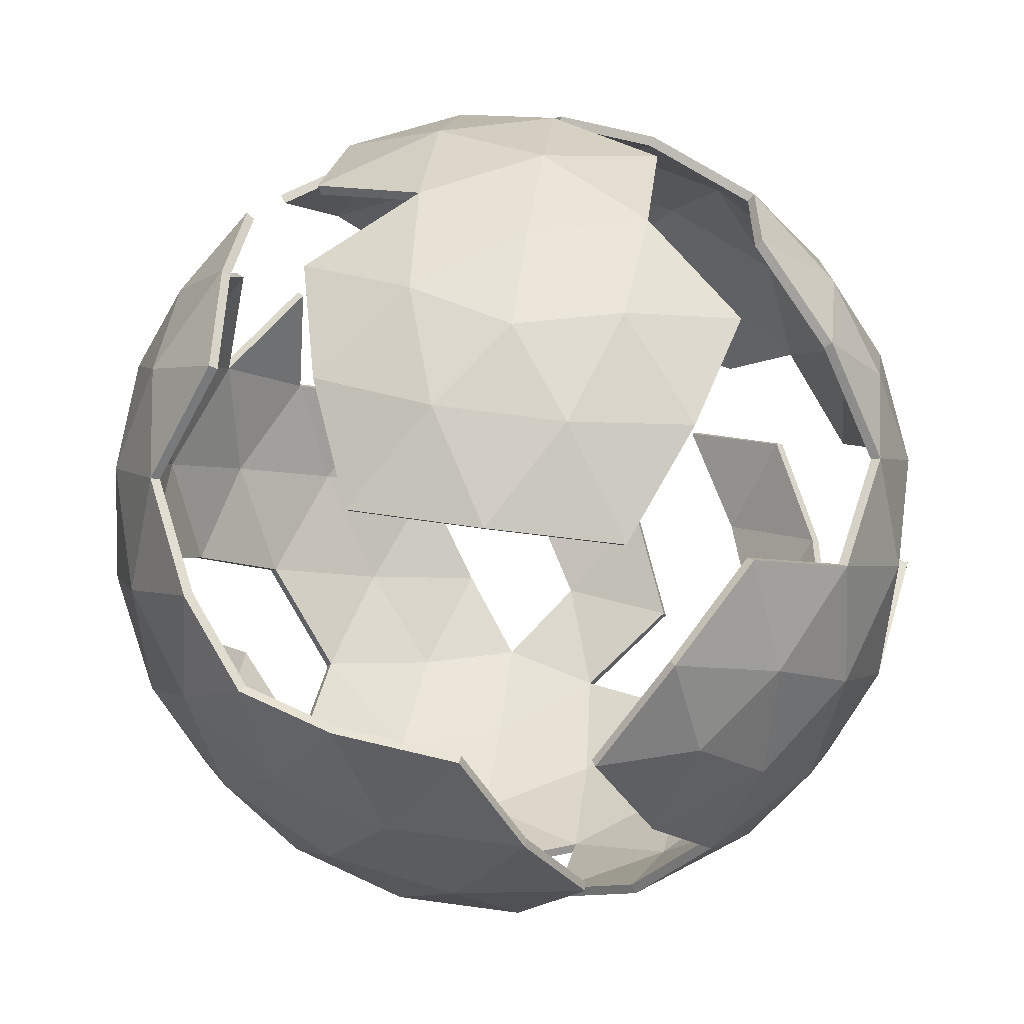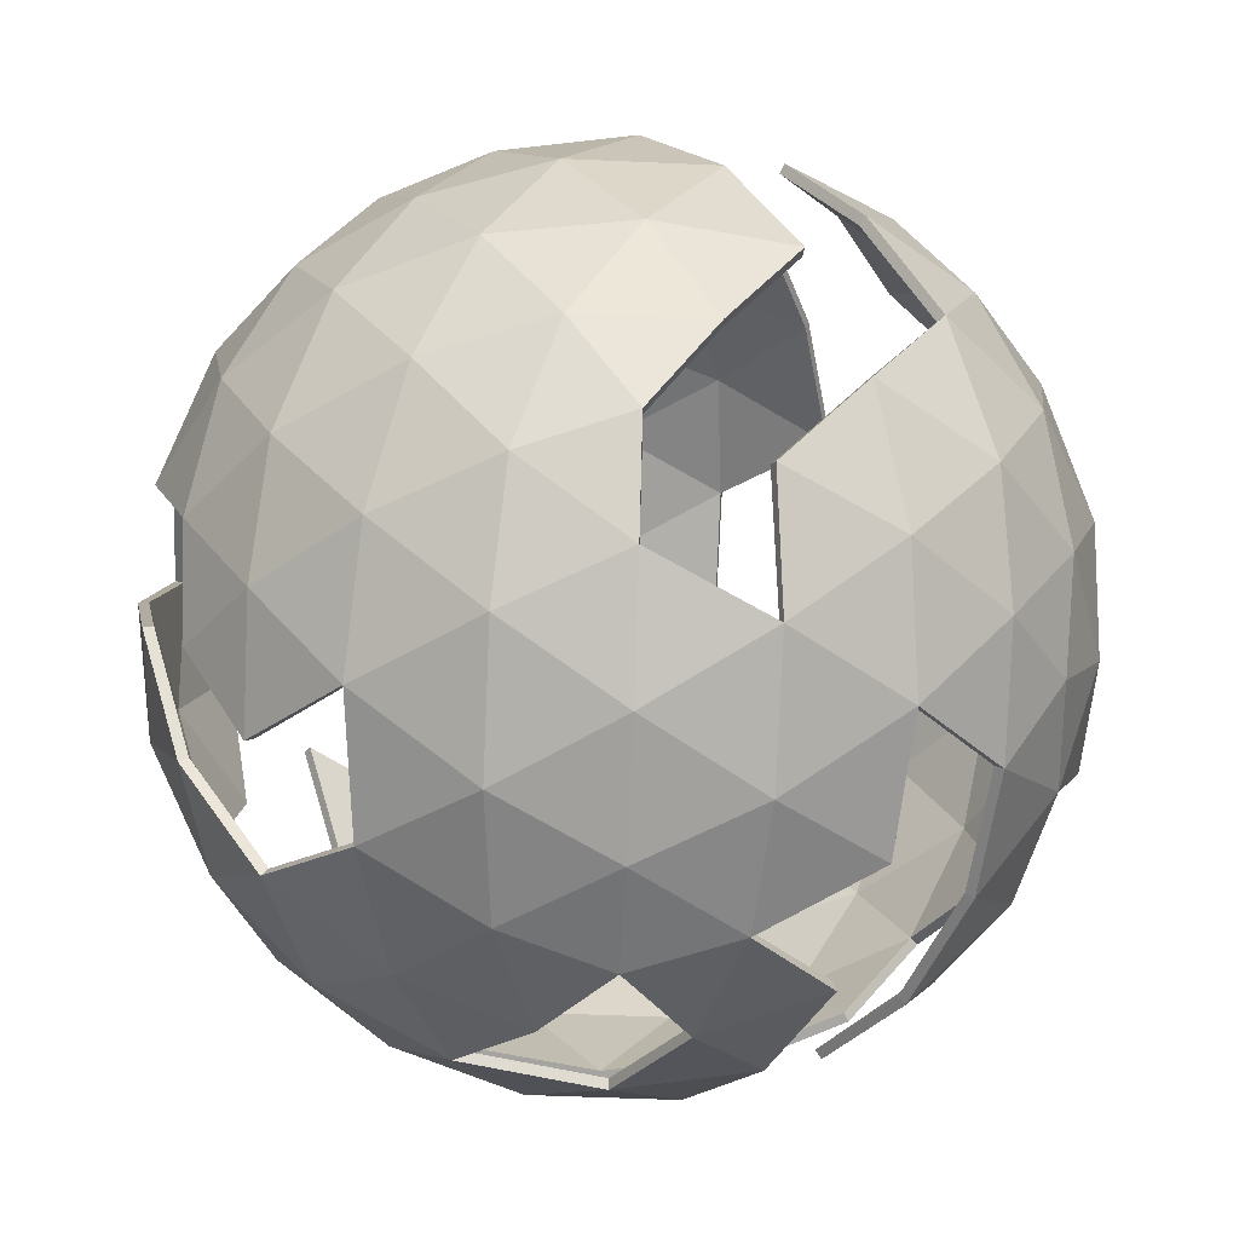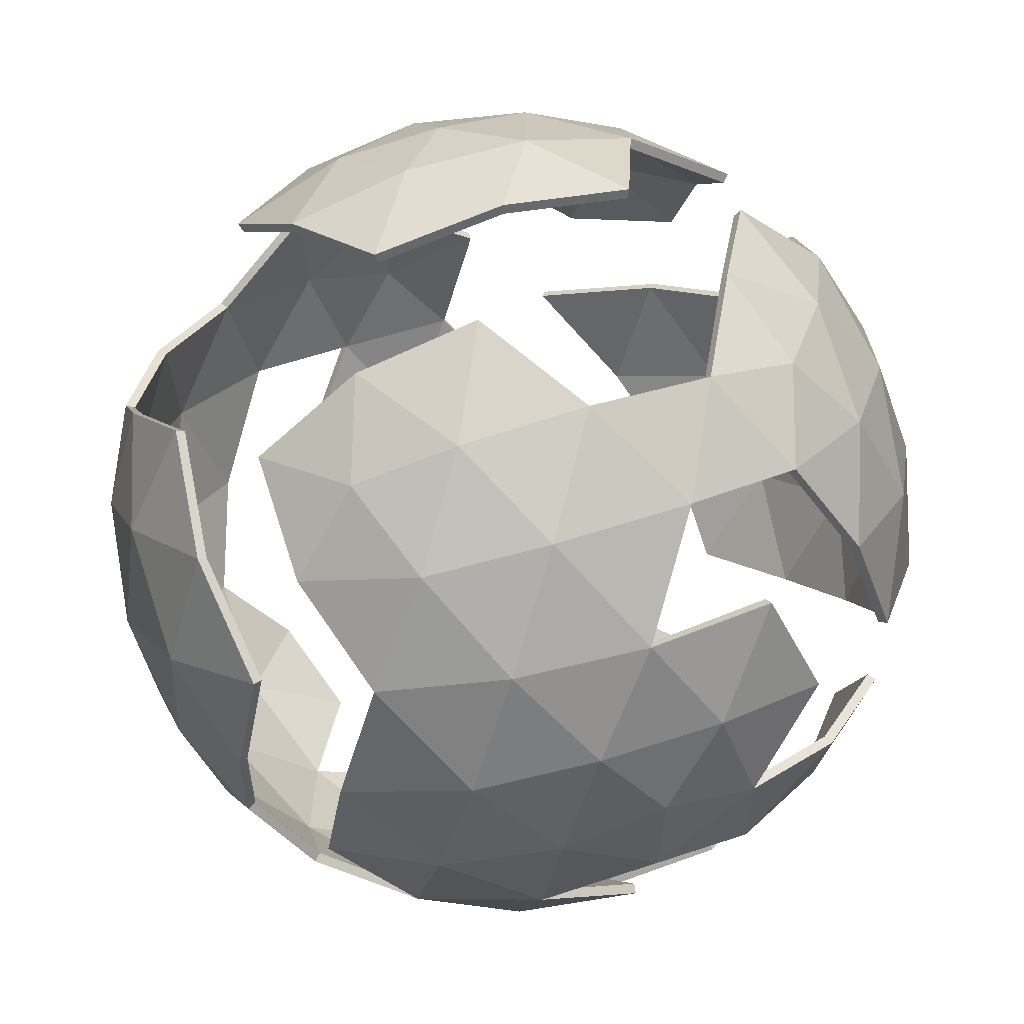
<metadata>
{"format":"obj","ext":"obj","renderer":"f3d","projection":"perspective","resolution":1024,"background":"white","views":[{"elev":65.8,"azim":133.8,"up":"+Y"},{"elev":-48.9,"azim":123.2,"up":"+Y"},{"elev":-68.7,"azim":-170.0,"up":"+Z"}]}
</metadata>
<code>
o Icosphere.001
v 0 -1 0
v 0.7236 -0.4472 0.5257
v -0.8944 -0.4472 0
v -0.2764 -0.4472 -0.8506
v 0.7236 -0.4472 -0.5257
v 0.2764 0.4472 0.8506
v -0.7236 0.4472 0.5257
v -0.7236 0.4472 -0.5257
v 0.2764 0.4472 -0.8506
v 0.8944 0.4472 0
v 0 1 0
v -0.2328 -0.6575 0.7166
v -0.1625 -0.8507 0.5
v -0.07761 -0.9679 0.2389
v 0.2032 -0.9679 0.1476
v 0.4253 -0.8507 0.309
v 0.6095 -0.6575 0.4429
v 0.5319 -0.5023 0.6817
v 0.2629 -0.5257 0.809
v -0.02964 -0.5023 0.8642
v 0.8127 -0.5023 -0.2952
v 0.8506 -0.5257 0
v 0.8127 -0.5023 0.2952
v 0.2032 -0.9679 -0.1476
v 0.4253 -0.8507 -0.309
v 0.6095 -0.6575 -0.4429
v -0.7534 -0.6575 0
v -0.5257 -0.8507 0
v -0.2511 -0.9679 0
v -0.484 -0.5023 0.7166
v -0.6882 -0.5257 0.5
v -0.8311 -0.5023 0.2389
v -0.2328 -0.6575 -0.7166
v -0.1625 -0.8507 -0.5
v -0.07761 -0.9679 -0.2389
v -0.8311 -0.5023 -0.2389
v -0.6882 -0.5257 -0.5
v -0.484 -0.5023 -0.7166
v -0.02964 -0.5023 -0.8642
v 0.2629 -0.5257 -0.809
v 0.5319 -0.5023 -0.6817
v 0.9566 0.2511 0.1476
v 0.9511 -0 0.309
v 0.8607 -0.2512 0.4429
v 0.8607 -0.2512 -0.4429
v 0.9511 0 -0.309
v 0.9566 0.2511 -0.1476
v 0.1552 0.2512 0.9554
v 0 -0 1
v -0.1552 -0.2512 0.9554
v 0.6872 -0.2512 0.6817
v 0.5878 0 0.809
v 0.436 0.2512 0.8642
v -0.8607 0.2512 0.4429
v -0.9511 -0 0.309
v -0.9566 -0.2511 0.1476
v -0.436 -0.2512 0.8642
v -0.5878 0 0.809
v -0.6872 0.2512 0.6817
v -0.6872 0.2512 -0.6817
v -0.5878 -0 -0.809
v -0.436 -0.2512 -0.8642
v -0.9566 -0.2511 -0.1476
v -0.9511 0 -0.309
v -0.8607 0.2512 -0.4429
v 0.436 0.2512 -0.8642
v 0.5878 -0 -0.809
v 0.6872 -0.2512 -0.6817
v -0.1552 -0.2512 -0.9554
v 0 0 -1
v 0.1552 0.2512 -0.9554
v 0.8311 0.5023 0.2389
v 0.6882 0.5257 0.5
v 0.484 0.5023 0.7166
v 0.02964 0.5023 0.8642
v -0.2629 0.5257 0.809
v -0.5319 0.5023 0.6817
v -0.8127 0.5023 0.2952
v -0.8506 0.5257 0
v -0.8127 0.5023 -0.2952
v -0.5319 0.5023 -0.6817
v -0.2629 0.5257 -0.809
v 0.02964 0.5023 -0.8642
v 0.484 0.5023 -0.7166
v 0.6882 0.5257 -0.5
v 0.8311 0.5023 -0.2389
v 0.07761 0.9679 0.2389
v 0.1625 0.8507 0.5
v 0.2328 0.6575 0.7166
v 0.5257 0.8507 0
v 0.2511 0.9679 0
v -0.2032 0.9679 0.1476
v -0.4253 0.8507 0.309
v -0.6095 0.6575 0.4429
v -0.2032 0.9679 -0.1476
v -0.4253 0.8507 -0.309
v -0.6095 0.6575 -0.4429
v 0.07761 0.9679 -0.2389
v 0.1625 0.8507 -0.5
v 0.2328 0.6575 -0.7166
v 0.3618 0.8944 -0.2629
v -0.1382 0.8944 -0.4253
v -0.05279 0.7236 -0.6882
v -0.4472 0.8944 0
v -0.6708 0.7236 -0.1625
v -0.6708 0.7236 0.1625
v -0.1382 0.8944 0.4253
v -0.3618 0.7236 0.5878
v -0.05279 0.7236 0.6882
v 0.3618 0.8944 0.2629
v 0.4472 0.7236 0.5257
v 0.8618 0.2764 -0.4253
v 0.809 0 -0.5878
v 0.6708 0.2764 -0.6882
v -0.1382 0.2764 -0.9511
v -0.309 -0 -0.9511
v -0.4472 0.2764 -0.8506
v -0.9472 0.2764 -0.1625
v -1 1e-06 0
v -0.9472 0.2764 0.1625
v -0.4472 0.2764 0.8506
v -0.309 -1e-06 0.9511
v -0.1382 0.2764 0.9511
v 0.6708 0.2764 0.6882
v 0.809 -2e-06 0.5878
v 0.8618 0.2764 0.4253
v 0.309 -0 -0.9511
v 0.4472 -0.2764 -0.8506
v 0.1382 -0.2764 -0.9511
v -0.809 -0 -0.5878
v -0.6708 -0.2764 -0.6882
v -0.8618 -0.2764 -0.4253
v -0.809 0 0.5878
v -0.8618 -0.2764 0.4253
v -0.6708 -0.2764 0.6882
v 0.309 0 0.9511
v 0.1382 -0.2764 0.9511
v 0.4472 -0.2764 0.8506
v 1 0 0
v 0.9472 -0.2764 0.1625
v 0.9472 -0.2764 -0.1625
v 0.3618 -0.7236 -0.5878
v 0.1382 -0.8944 -0.4253
v 0.05279 -0.7236 -0.6882
v -0.4472 -0.7236 -0.5257
v -0.3618 -0.8944 -0.2629
v -0.6382 -0.7236 -0.2629
v -0.6382 -0.7236 0.2629
v -0.3618 -0.8944 0.2629
v -0.4472 -0.7236 0.5257
v 0.6708 -0.7236 -0.1625
v 0.6708 -0.7236 0.1625
v 0.4472 -0.8944 1e-06
v 0.05279 -0.7236 0.6882
v 0.1382 -0.8944 0.4253
v 0.3618 -0.7236 0.5878
v -0.07682 -0.9908 0.2456
v 0.000761 -1.024 -0.000553
v 0.6267 -0.6718 0.4514
v 0.7421 -0.4586 0.5356
v 0.8322 -0.5143 0.3021
v 0.6243 -0.674 -0.4517
v 0.7422 -0.4573 -0.5368
v -0.2582 -0.9907 -0.001513
v -0.8519 -0.5118 0.2456
v -0.9167 -0.4556 0.001777
v -0.07885 -0.9912 -0.2442
v -0.4949 -0.5146 -0.7338
v -0.283 -0.4579 -0.871
v 0.8821 -0.257 0.4517
v 0.9795 0.257 -0.1513
v 0.9166 0.456 0
v 0.4458 0.2573 0.8851
v 0.283 0.4579 0.871
v -0.9795 -0.257 0.1513
v -0.7043 0.2554 0.6978
v -0.7427 0.4556 0.5374
v -0.4466 -0.257 -0.8848
v -0.8814 0.257 -0.4533
v -0.7409 0.4579 -0.5383
v 0.7053 -0.2554 -0.6966
v 0.1588 0.257 -0.9783
v 0.283 0.4579 -0.871
v 0.4957 0.5143 0.7335
v -0.8322 0.5143 -0.3021
v 0.03011 0.5143 -0.8848
v 0.8519 0.5118 -0.2456
v 0.2402 0.6716 0.7344
v 0.2574 0.991 0
v 0 1.024 0
v -0.626 0.6716 -0.453
v 0.2374 0.6716 -0.7353
v -0.2366 -0.6749 0.7325
v -0.1661 -0.8706 0.5126
v 0.2082 -0.991 0.1513
v 0.4343 -0.8718 0.3155
v 0.5428 -0.5135 0.6998
v 0.2691 -0.5383 0.8283
v -0.02869 -0.5145 0.8847
v 0.8322 -0.5143 -0.3021
v 0.871 -0.5383 -0
v 0.2082 -0.991 -0.1513
v 0.4355 -0.871 -0.3164
v -0.5362 -0.872 0.001554
v -0.498 -0.5118 0.7334
v -0.7058 -0.5357 0.5128
v -0.2387 -0.672 -0.7347
v -0.1627 -0.8716 -0.5114
v -0.8488 -0.5171 -0.2451
v -0.7032 -0.5407 -0.5109
v -0.03011 -0.5143 -0.8848
v 0.2691 -0.5383 -0.8283
v 0.5415 -0.5147 -0.6997
v 0.9795 0.257 0.1513
v 0.9738 -0 0.3164
v 0.8814 -0.257 -0.4533
v 0.9738 0 -0.3164
v 0.1606 0.2567 0.978
v 0.003735 -0.000302 1.024
v 0.7009 -0.2574 0.7003
v 0.5997 -0.001566 0.8297
v -0.8814 0.257 0.4533
v -0.9738 -0 0.3164
v -0.4486 -0.2559 0.8839
v -0.6018 0 0.8283
v -0.7039 0.2585 -0.6971
v -0.6001 -0.003032 -0.8292
v -0.9799 -0.2554 -0.1505
v -0.9738 0 -0.3164
v 0.4442 0.258 -0.8855
v 0.6047 0.000302 -0.8259
v -0.1588 -0.257 -0.9783
v 0 0 -1.024
v 0.8519 0.5118 0.2456
v 0.7048 0.5368 0.5131
v 0.03332 0.5137 0.8848
v -0.2701 0.541 0.8259
v -0.5426 0.5171 0.6972
v -0.8335 0.5118 0.302
v -0.8718 0.5368 -0.000879
v -0.5453 0.5128 -0.6985
v -0.2686 0.5368 -0.8294
v 0.4931 0.5137 -0.7354
v 0.7068 0.5353 -0.5114
v 0.07953 0.991 0.2448
v 0.1654 0.8726 0.5089
v 0.5351 0.8726 0
v -0.2082 0.991 0.1513
v -0.4355 0.871 0.3164
v -0.622 0.6749 0.4535
v -0.2082 0.991 -0.1513
v -0.4329 0.8726 -0.3145
v 0.07953 0.991 -0.2448
v 0.1654 0.8726 -0.5089
v 0.3685 0.9168 -0.2677
v -0.1407 0.9168 -0.4332
v -0.05314 0.7384 -0.7069
v -0.4566 0.9164 0.000935
v -0.684 0.7427 0.168
v -0.6888 0.7384 -0.1679
v -0.1421 0.9159 0.4351
v -0.3703 0.741 0.6018
v -0.05777 0.7412 0.7035
v 0.3685 0.9168 0.2677
v 0.4585 0.7384 0.5407
v 0.8823 0.2829 -0.4357
v 0.8283 0.000212 -0.6018
v 0.6889 0.2816 -0.7029
v -0.1417 0.2829 -0.9738
v -0.4567 0.2845 -0.871
v -0.3157 -0.000209 -0.974
v -0.9699 0.2829 -0.1662
v -0.9699 0.2829 0.1662
v -1.024 0.000212 0
v -0.4579 0.2801 0.8717
v -0.3187 0.001668 0.9728
v -0.1454 0.2809 0.9734
v 0.6872 0.2845 0.7035
v 0.8823 0.2829 0.4357
v 0.8296 0.001667 0.5997
v 0.3146 -0.00021 -0.9743
v 0.1417 -0.2829 -0.9738
v 0.4553 -0.2843 -0.8717
v -0.8297 0.001247 -0.5997
v -0.8837 -0.2796 -0.4344
v -0.6842 -0.2827 -0.7069
v -0.8283 -0.000212 0.6018
v -0.687 -0.2829 0.7045
v -0.8823 -0.2829 0.4357
v 0.3164 -0.000212 0.9738
v 0.4577 -0.2829 0.8711
v -0.1556 -0.2595 0.9778
v 0.1424 -0.2833 0.9735
v 1.024 -0.000212 0
v 0.9699 -0.2829 -0.1662
v 0.9699 -0.2829 0.1662
v 0.3695 -0.7414 -0.6018
v 0.05502 -0.7408 -0.7046
v 0.1416 -0.9157 -0.4357
v -0.4596 -0.7389 -0.5393
v -0.6549 -0.7389 -0.2705
v -0.3693 -0.9169 -0.266
v -0.7714 -0.6727 -0.004049
v -0.6503 -0.7432 0.2694
v -0.3723 -0.9149 0.2693
v -0.4562 -0.7428 0.5368
v 0.6868 -0.741 -0.1662
v 0.4581 -0.9157 1e-06
v 0.6872 -0.7408 0.1654
v 0.0542 -0.741 0.7045
v 0.3685 -0.7412 0.6025
v 0.1416 -0.9157 0.4357
f 1 14 15
f 2 23 17
f 1 35 29
f 1 24 35
f 2 44 23
f 3 56 32
f 4 62 38
f 3 63 56
f 4 69 62
f 5 45 68
f 6 89 74
f 8 97 80
f 9 100 83
f 91 11 98
f 90 91 101
f 91 98 101
f 101 98 99
f 84 100 9
f 98 11 95
f 99 98 102
f 98 95 102
f 102 95 96
f 100 103 83
f 83 103 82
f 81 97 8
f 95 11 92
f 96 95 104
f 95 92 104
f 104 92 93
f 104 93 106
f 106 93 94
f 97 105 80
f 80 105 79
f 92 11 87
f 93 92 107
f 94 93 108
f 92 87 107
f 107 87 88
f 93 107 108
f 108 107 109
f 94 108 77
f 77 108 76
f 108 109 76
f 75 89 6
f 87 11 91
f 88 87 110
f 87 91 110
f 110 91 90
f 89 111 74
f 74 111 73
f 47 10 86
f 46 47 112
f 45 46 113
f 47 86 112
f 112 86 85
f 46 112 113
f 113 112 114
f 112 85 114
f 45 113 68
f 68 113 67
f 113 114 67
f 66 84 9
f 71 9 83
f 70 71 115
f 69 70 116
f 71 83 115
f 115 83 82
f 70 115 116
f 116 115 117
f 115 82 117
f 117 82 81
f 69 116 62
f 62 116 61
f 117 81 60
f 60 81 8
f 65 8 80
f 64 65 118
f 63 64 119
f 65 80 118
f 118 80 79
f 64 118 119
f 119 118 120
f 118 79 120
f 120 79 78
f 63 119 56
f 56 119 55
f 119 120 55
f 55 120 54
f 120 78 54
f 54 78 7
f 58 59 121
f 57 58 122
f 58 121 122
f 122 121 123
f 48 75 6
f 53 6 74
f 53 74 124
f 124 74 73
f 125 124 126
f 124 73 126
f 126 73 72
f 44 125 43
f 125 126 43
f 43 126 42
f 126 72 42
f 42 72 10
f 66 9 71
f 66 71 127
f 127 71 70
f 128 127 129
f 127 70 129
f 129 70 69
f 41 128 40
f 128 129 40
f 40 129 39
f 129 69 39
f 39 69 4
f 60 8 65
f 62 61 131
f 60 65 130
f 130 65 64
f 130 64 132
f 132 64 63
f 62 131 38
f 54 7 59
f 55 54 133
f 56 55 134
f 54 59 133
f 133 59 58
f 55 133 134
f 134 133 135
f 133 58 135
f 135 58 57
f 56 134 32
f 32 134 31
f 134 135 31
f 31 135 30
f 135 57 30
f 48 6 53
f 49 48 136
f 48 53 136
f 136 53 52
f 49 136 137
f 137 136 138
f 136 52 138
f 138 52 51
f 50 137 20
f 20 137 19
f 137 138 19
f 19 138 18
f 138 51 18
f 42 10 47
f 43 42 139
f 44 43 140
f 42 47 139
f 139 47 46
f 43 139 140
f 140 139 141
f 139 46 141
f 141 46 45
f 44 140 23
f 23 140 22
f 140 141 22
f 22 141 21
f 141 45 21
f 21 45 5
f 25 26 142
f 24 25 143
f 142 41 40
f 25 142 143
f 143 142 144
f 142 40 144
f 144 40 39
f 24 143 35
f 35 143 34
f 143 144 34
f 144 39 33
f 33 39 4
f 33 4 38
f 33 38 145
f 145 38 37
f 145 37 147
f 147 37 36
f 35 146 29
f 29 146 28
f 147 36 27
f 29 28 149
f 28 148 149
f 149 148 150
f 149 150 13
f 13 150 12
f 21 5 26
f 22 21 151
f 23 22 152
f 21 26 151
f 151 26 25
f 22 151 152
f 152 151 153
f 151 25 153
f 153 25 24
f 23 152 17
f 152 153 16
f 16 153 15
f 153 24 15
f 15 24 1
f 13 12 154
f 14 13 155
f 12 20 154
f 154 20 19
f 13 154 155
f 155 154 156
f 154 19 156
f 156 19 18
f 14 155 15
f 15 155 16
f 155 156 16
f 158 195 157
f 160 159 161
f 158 164 167
f 158 167 202
f 160 161 170
f 166 165 175
f 169 168 178
f 166 175 228
f 169 178 232
f 163 181 216
f 174 184 188
f 180 185 191
f 183 186 192
f 189 253 190
f 247 255 189
f 189 255 253
f 255 254 253
f 243 183 192
f 253 251 190
f 254 256 253
f 253 256 251
f 256 252 251
f 192 186 257
f 186 242 257
f 241 180 191
f 251 248 190
f 252 258 251
f 251 258 248
f 258 249 248
f 258 259 249
f 259 250 249
f 191 185 260
f 185 240 260
f 248 245 190
f 249 261 248
f 250 262 249
f 248 261 245
f 261 246 245
f 249 262 261
f 262 263 261
f 250 238 262
f 238 237 262
f 262 237 263
f 236 174 188
f 245 189 190
f 246 264 245
f 245 264 189
f 264 247 189
f 188 184 265
f 184 235 265
f 171 187 172
f 217 266 171
f 216 267 217
f 171 266 187
f 266 244 187
f 217 267 266
f 267 268 266
f 266 268 244
f 216 181 267
f 181 231 267
f 267 231 268
f 230 183 243
f 182 186 183
f 233 269 182
f 232 271 233
f 182 269 186
f 269 242 186
f 233 271 269
f 271 270 269
f 269 270 242
f 270 241 242
f 232 178 271
f 178 227 271
f 270 226 241
f 226 180 241
f 179 185 180
f 229 272 179
f 228 274 229
f 179 272 185
f 272 240 185
f 229 274 272
f 274 273 272
f 272 273 240
f 273 239 240
f 228 175 274
f 175 223 274
f 274 223 273
f 223 222 273
f 273 222 239
f 222 177 239
f 225 275 176
f 224 276 225
f 225 276 275
f 276 277 275
f 218 174 236
f 173 184 174
f 173 278 184
f 278 235 184
f 280 279 278
f 278 279 235
f 279 234 235
f 170 215 280
f 280 215 279
f 215 214 279
f 279 214 234
f 214 172 234
f 230 182 183
f 230 281 182
f 281 233 182
f 283 282 281
f 281 282 233
f 282 232 233
f 213 212 283
f 283 212 282
f 212 211 282
f 282 211 232
f 211 169 232
f 226 179 180
f 178 286 227
f 226 284 179
f 284 229 179
f 284 285 229
f 285 228 229
f 178 168 286
f 222 176 177
f 223 287 222
f 175 289 223
f 222 287 176
f 287 225 176
f 223 289 287
f 289 288 287
f 287 288 225
f 288 224 225
f 175 165 289
f 165 206 289
f 289 206 288
f 206 205 288
f 288 205 224
f 218 173 174
f 219 290 218
f 218 290 173
f 290 221 173
f 219 293 290
f 293 291 290
f 290 291 221
f 291 220 221
f 292 199 293
f 199 198 293
f 293 198 291
f 198 197 291
f 291 197 220
f 214 171 172
f 215 294 214
f 170 296 215
f 214 294 171
f 294 217 171
f 215 296 294
f 296 295 294
f 294 295 217
f 295 216 217
f 170 161 296
f 161 201 296
f 296 201 295
f 201 200 295
f 295 200 216
f 200 163 216
f 203 297 162
f 202 299 203
f 297 212 213
f 203 299 297
f 299 298 297
f 297 298 212
f 298 211 212
f 202 167 299
f 167 208 299
f 299 208 298
f 298 207 211
f 207 169 211
f 207 168 169
f 207 300 168
f 300 210 168
f 300 301 210
f 301 209 210
f 167 164 302
f 164 204 302
f 301 303 209
f 164 305 204
f 204 305 304
f 305 306 304
f 305 194 306
f 194 193 306
f 200 162 163
f 201 307 200
f 161 309 201
f 200 307 162
f 307 203 162
f 201 309 307
f 309 308 307
f 307 308 203
f 308 202 203
f 161 159 309
f 309 196 308
f 196 195 308
f 308 195 202
f 195 158 202
f 194 310 193
f 157 312 194
f 193 310 199
f 310 198 199
f 194 312 310
f 312 311 310
f 310 311 198
f 311 197 198
f 157 195 312
f 195 196 312
f 312 196 311
f 145 147 301 300
f 44 2 160 170
f 110 90 247 264
f 38 131 286 168
f 96 104 258 252
f 49 137 293 219
f 88 110 264 246
f 106 94 250 259
f 111 89 188 265
f 105 97 191 260
f 17 152 309 159
f 116 117 270 271
f 152 16 196 309
f 28 146 302 204
f 63 3 166 228
f 31 30 205 206
f 59 7 177 176
f 147 27 303 301
f 32 31 206 165
f 50 20 199 292
f 104 106 259 258
f 27 36 209 303
f 66 127 281 230
f 148 28 204 304
f 35 34 208 167
f 73 111 265 235
f 5 68 181 163
f 20 12 193 199
f 29 149 305 164
f 57 122 276 224
f 68 67 231 181
f 142 26 162 297
f 36 37 210 209
f 127 128 283 281
f 122 123 277 276
f 41 142 297 213
f 37 38 168 210
f 79 105 260 240
f 101 99 254 255
f 121 59 176 275
f 18 51 220 197
f 156 18 197 311
f 90 101 255 247
f 107 88 246 261
f 128 41 213 283
f 150 148 304 306
f 10 72 234 172
f 61 116 271 227
f 86 10 172 187
f 149 13 194 305
f 123 121 275 277
f 72 73 235 234
f 117 60 226 270
f 100 84 243 192
f 75 48 218 236
f 12 150 306 193
f 102 96 252 256
f 77 76 237 238
f 99 102 256 254
f 7 78 239 177
f 34 144 298 208
f 103 100 192 257
f 78 79 240 239
f 144 33 207 298
f 114 85 244 268
f 13 14 157 194
f 30 57 224 205
f 14 1 158 157
f 132 63 228 285
f 53 124 278 173
f 109 107 261 263
f 2 17 159 160
f 48 49 219 218
f 94 77 238 250
f 60 130 284 226
f 124 125 280 278
f 81 82 242 241
f 51 52 221 220
f 26 5 163 162
f 52 53 173 221
f 67 114 268 231
f 1 29 164 158
f 16 156 311 196
f 131 61 227 286
f 82 103 257 242
f 146 35 167 302
f 84 66 230 243
f 137 50 292 293
f 3 32 165 166
f 76 109 263 237
f 130 132 285 284
f 97 81 241 191
f 125 44 170 280
f 85 86 187 244
f 33 145 300 207
f 89 75 236 188

</code>
